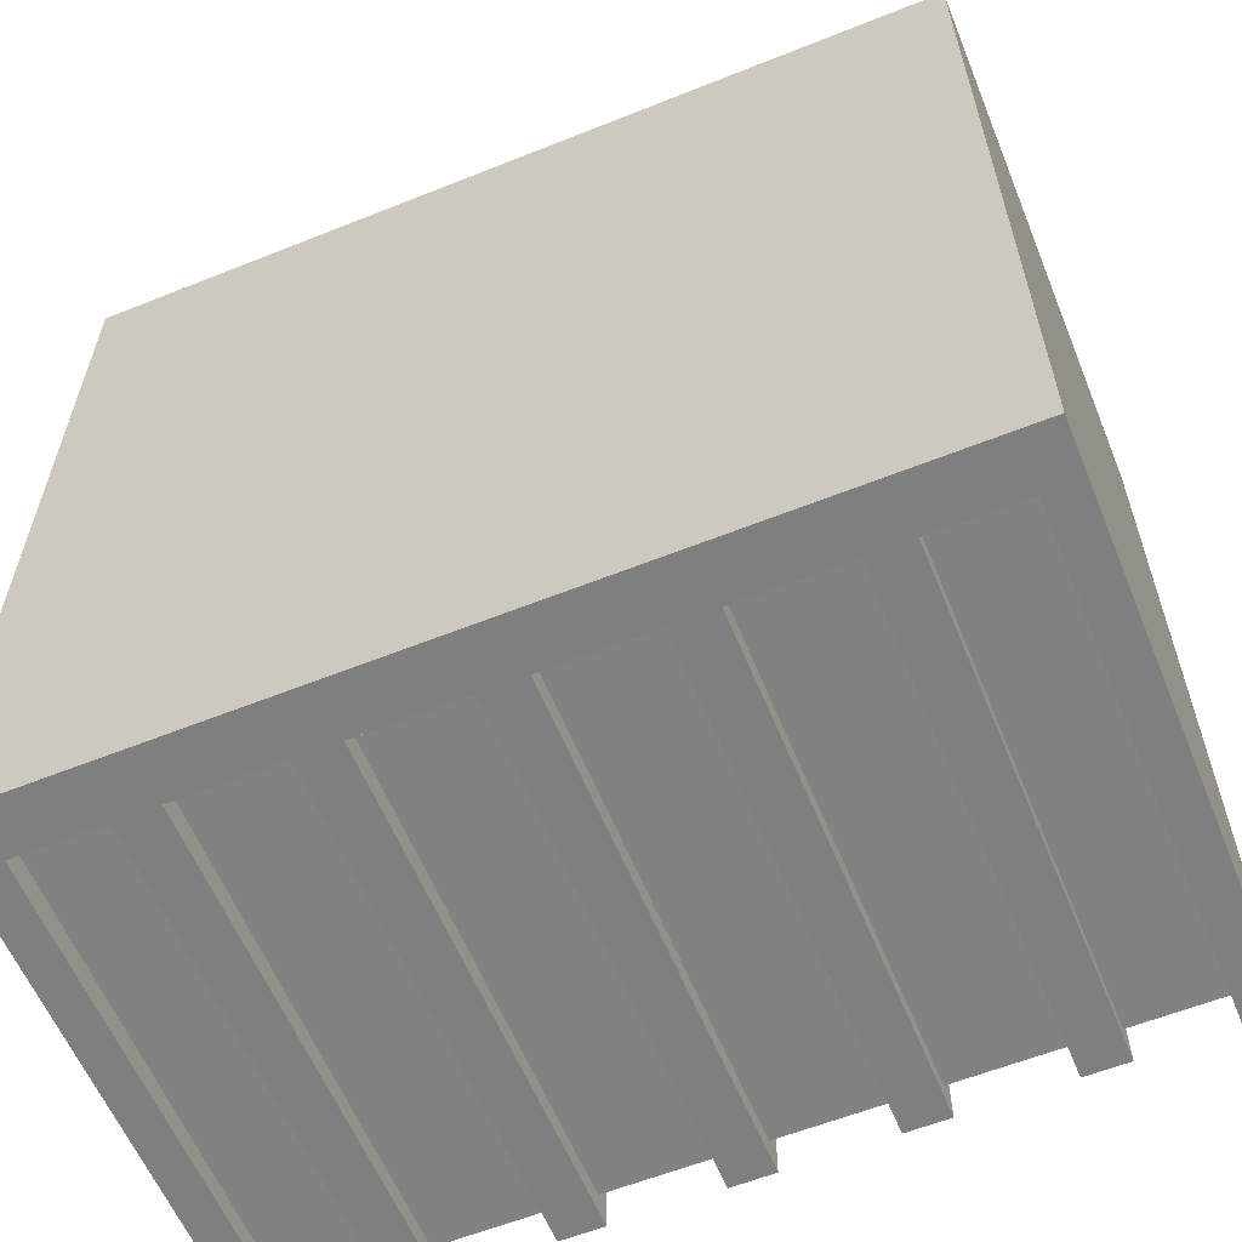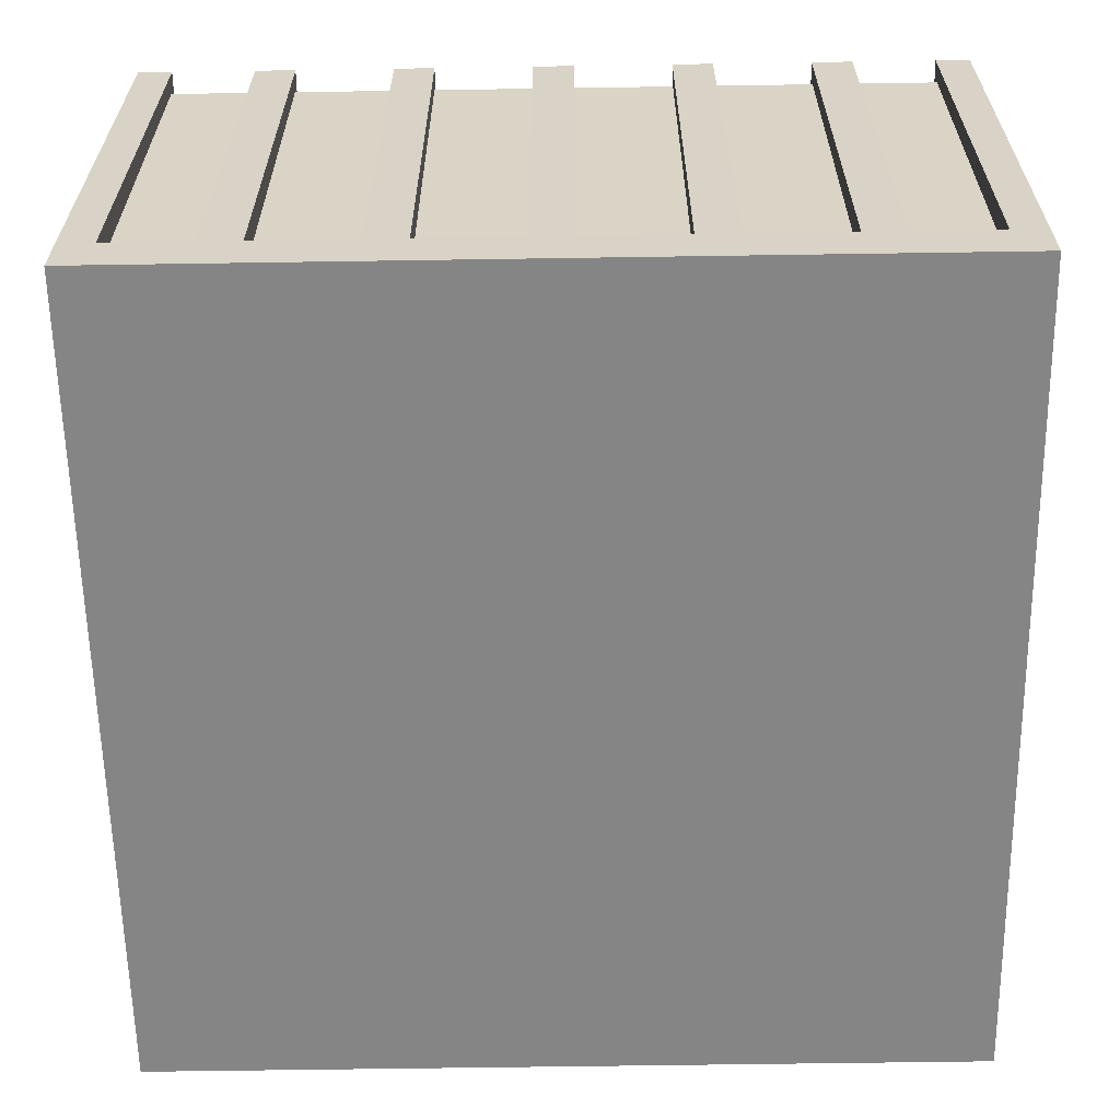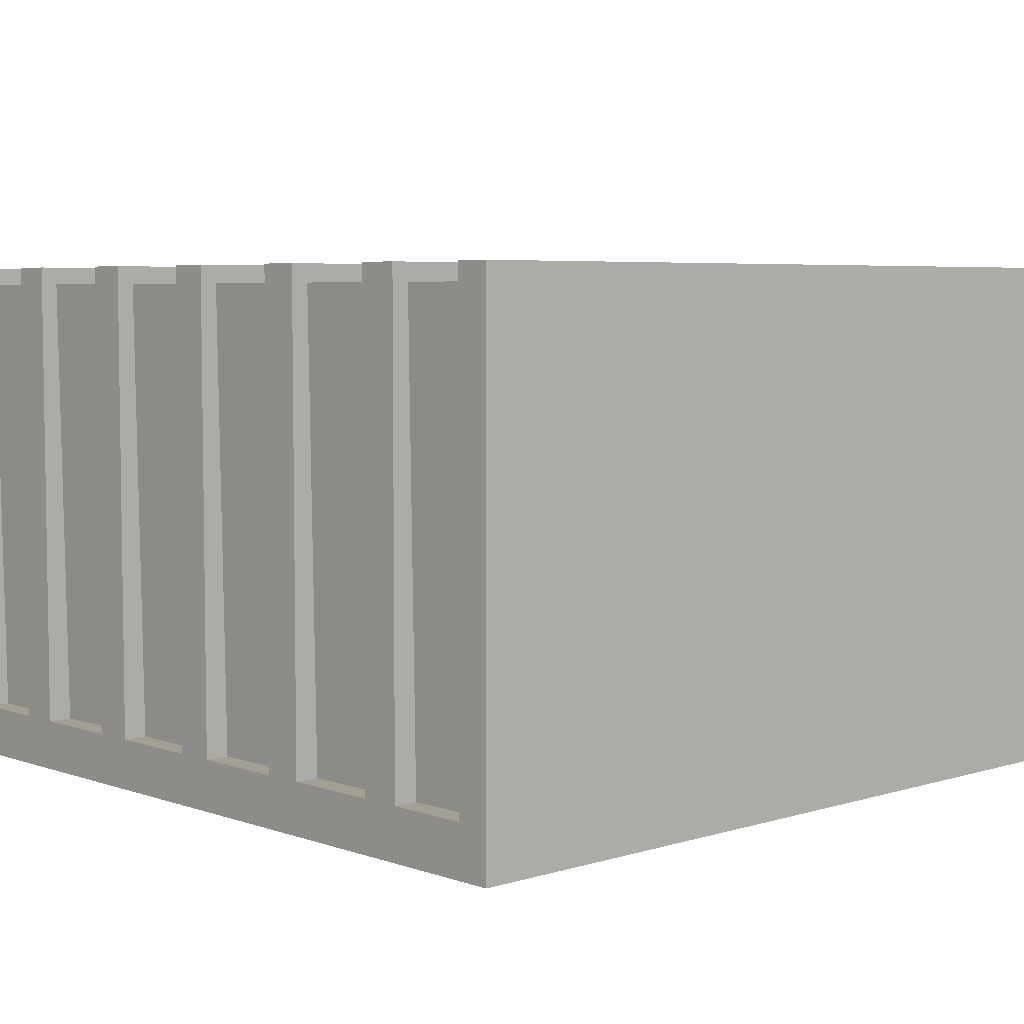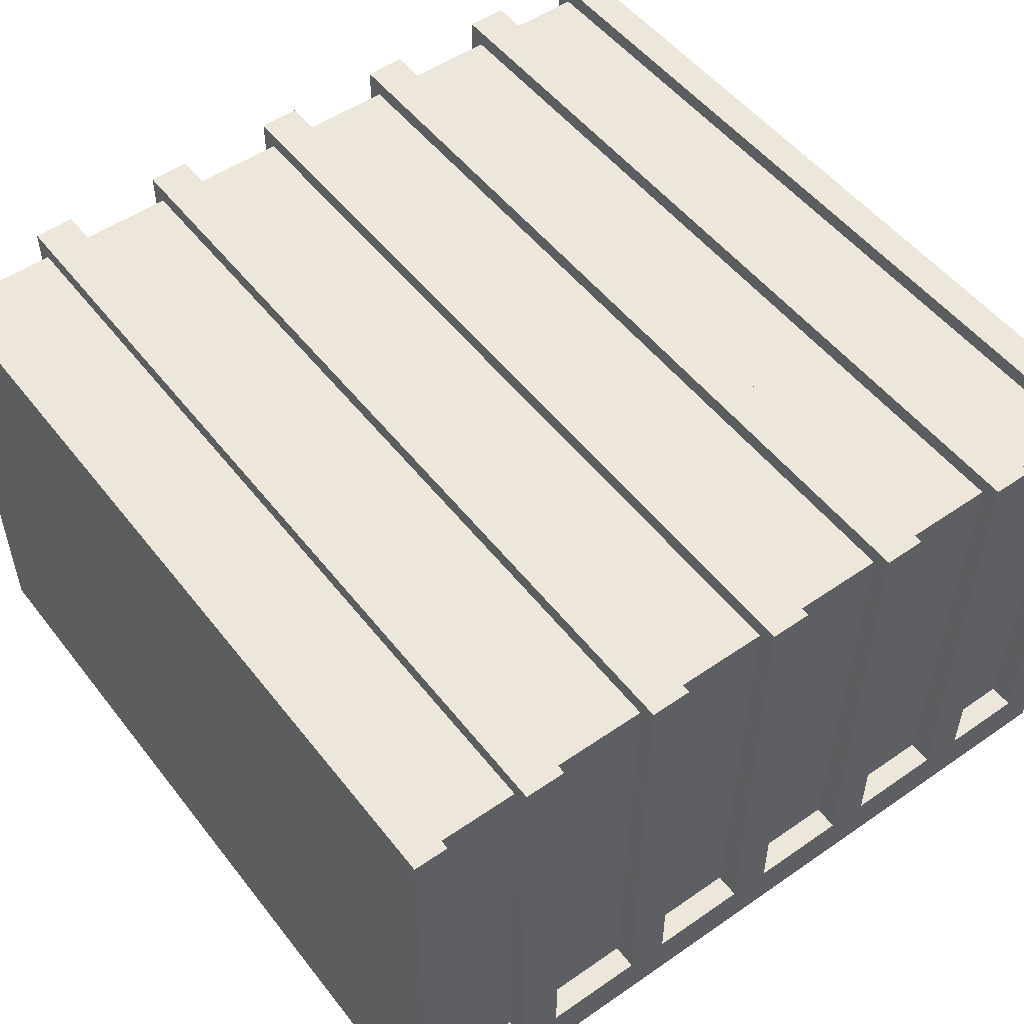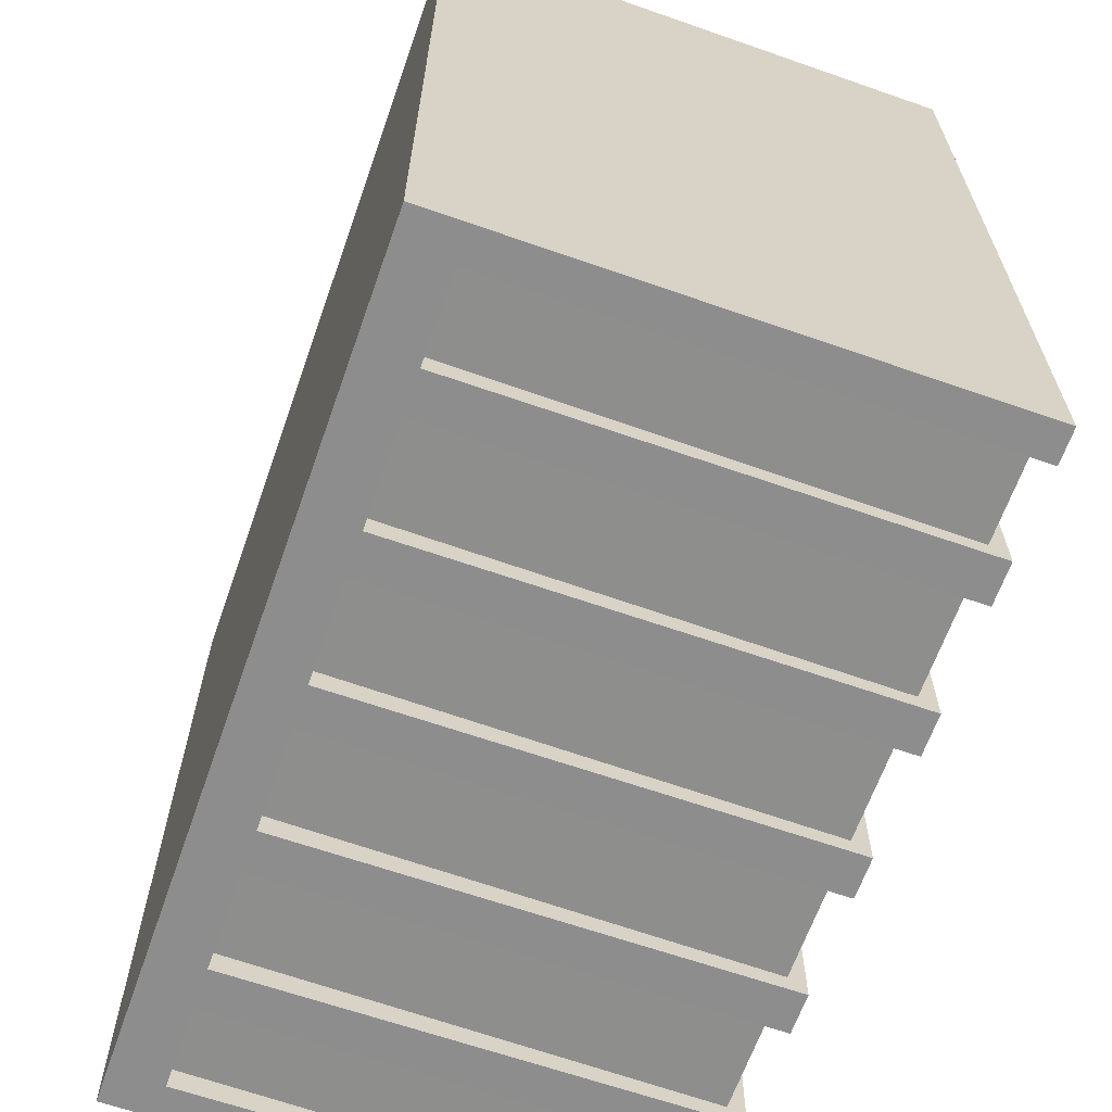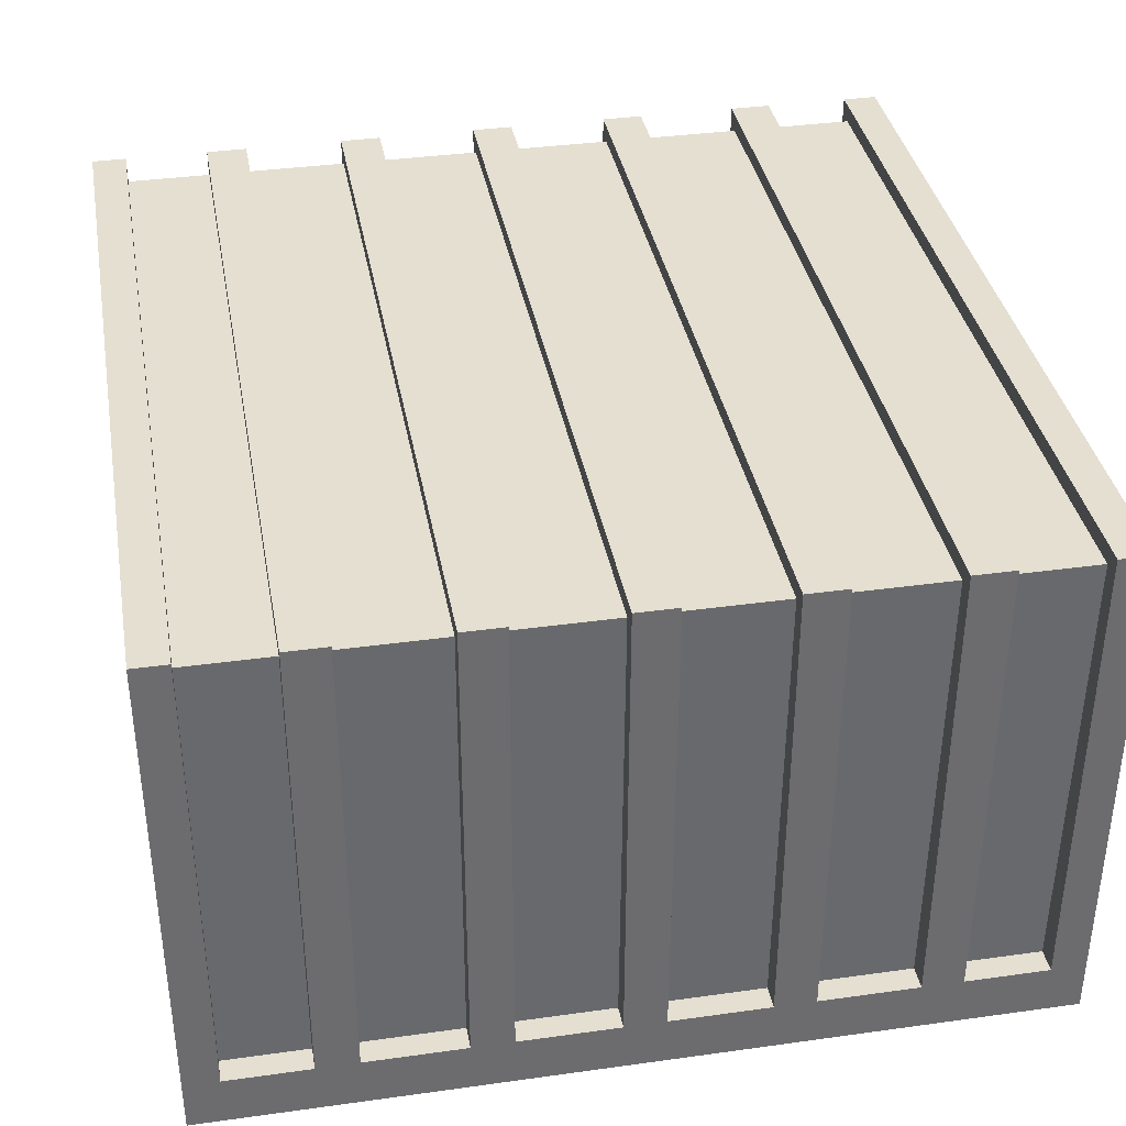
<metadata>
{"format":"obj","ext":"obj","renderer":"f3d","projection":"perspective","resolution":1024,"background":"white","views":[{"elev":-59.8,"azim":-157.7,"up":"+Y"},{"elev":-61.8,"azim":-179.1,"up":"+Z"},{"elev":5.3,"azim":46.8,"up":"+Z"},{"elev":51.8,"azim":143.2,"up":"+Z"},{"elev":-64.6,"azim":-109.4,"up":"+Y"},{"elev":36.7,"azim":-10.2,"up":"+Z"}]}
</metadata>
<code>
g default
v -232.9 131.7 -718.5
v -232.9 149.8 -718.5
v -250.9 131.7 -718.5
v -250.9 149.8 -718.5
v -232.9 131.7 -729.8
v -232.9 149.8 -729.8
v -250.9 131.7 -729.8
v -250.9 149.8 -729.8
v -250.9 131.7 -728.7
v -250.9 149.8 -728.7
v -232.9 131.7 -728.7
v -232.9 149.8 -728.7
v -250.1 131.7 -718.5
v -233.7 131.7 -718.5
v -250.1 149.8 -718.5
v -233.7 149.8 -718.5
v -233.7 131.7 -729.8
v -250.1 131.7 -729.8
v -233.7 149.8 -729.8
v -250.1 149.8 -729.8
v -250.1 149.8 -728.7
v -233.7 149.8 -728.7
v -250.1 131.7 -728.7
v -233.7 131.7 -728.7
v -248.3 149.8 -718.5
v -247.5 149.8 -718.5
v -236.3 149.8 -718.5
v -235.5 149.8 -718.5
v -245.3 149.8 -718.5
v -244.5 149.8 -718.5
v -242.3 149.8 -718.5
v -241.5 149.8 -718.5
v -239.3 149.8 -718.5
v -238.5 149.8 -718.5
v -248.3 149.8 -729.8
v -247.5 149.8 -729.8
v -236.3 149.8 -729.8
v -235.5 149.8 -729.8
v -245.3 149.8 -729.8
v -244.5 149.8 -729.8
v -242.3 149.8 -729.8
v -241.5 149.8 -729.8
v -239.3 149.8 -729.8
v -238.5 149.8 -729.8
v -235.5 149.8 -728.7
v -236.3 149.8 -728.7
v -247.5 149.8 -728.7
v -248.3 149.8 -728.7
v -238.5 149.8 -728.7
v -239.3 149.8 -728.7
v -241.5 149.8 -728.7
v -242.3 149.8 -728.7
v -244.5 149.8 -728.7
v -245.3 149.8 -728.7
v -235.5 131.7 -728.7
v -236.3 131.7 -728.7
v -247.5 131.7 -728.7
v -248.3 131.7 -728.7
v -238.5 131.7 -728.7
v -239.3 131.7 -728.7
v -241.5 131.7 -728.7
v -242.3 131.7 -728.7
v -244.5 131.7 -728.7
v -245.3 131.7 -728.7
v -235.5 131.7 -729.8
v -236.3 131.7 -729.8
v -247.5 131.7 -729.8
v -248.3 131.7 -729.8
v -238.5 131.7 -729.8
v -239.3 131.7 -729.8
v -241.5 131.7 -729.8
v -242.3 131.7 -729.8
v -244.5 131.7 -729.8
v -245.3 131.7 -729.8
v -248.3 131.7 -718.5
v -247.5 131.7 -718.5
v -236.3 131.7 -718.5
v -235.5 131.7 -718.5
v -245.3 131.7 -718.5
v -244.5 131.7 -718.5
v -242.3 131.7 -718.5
v -241.5 131.7 -718.5
v -239.3 131.7 -718.5
v -238.5 131.7 -718.5
v -233.7 132.2 -728.7
v -233.7 132 -718.9
v -250.1 132 -718.9
v -250.1 132.2 -728.7
v -233.7 149.4 -718.9
v -233.7 149.2 -728.7
v -250.1 149.2 -728.7
v -250.1 149.4 -718.9
v -248.3 149.2 -728.7
v -248.3 149.4 -718.9
v -247.5 149.4 -718.9
v -247.5 149.2 -728.7
v -244.5 149.4 -718.9
v -244.5 149.2 -728.7
v -245.3 149.2 -728.7
v -245.3 149.4 -718.9
v -241.5 149.4 -718.9
v -241.5 149.2 -728.7
v -242.3 149.2 -728.7
v -242.3 149.4 -718.9
v -238.5 149.4 -718.9
v -238.5 149.2 -728.7
v -239.3 149.2 -728.7
v -239.3 149.4 -718.9
v -235.5 149.4 -718.9
v -235.5 149.2 -728.7
v -236.3 149.2 -728.7
v -236.3 149.4 -718.9
v -248.3 132 -718.9
v -248.3 132.2 -728.7
v -247.5 132.2 -728.7
v -247.5 132 -718.9
v -244.5 132.2 -728.7
v -244.5 132 -718.9
v -245.3 132 -718.9
v -245.3 132.2 -728.7
v -241.5 132.2 -728.7
v -241.5 132 -718.9
v -242.3 132 -718.9
v -242.3 132.2 -728.7
v -238.5 132.2 -728.7
v -238.5 132 -718.9
v -239.3 132 -718.9
v -239.3 132.2 -728.7
v -235.5 132.2 -728.7
v -235.5 132 -718.9
v -236.3 132 -718.9
v -236.3 132.2 -728.7
g Pack_Manga
f 22 16 2 12
f 1 2 16 14
f 8 10 21 20
f 9 10 8 7
f 78 28 27 77
f 9 7 18 23
f 17 19 6 5
f 10 4 15 21
f 11 12 2 1
f 5 6 12 11
f 19 22 12 6
f 14 24 11 1
f 3 9 23 13
f 24 17 5 11
f 7 8 20 18
f 25 48 93 94
f 13 15 4 3
f 76 57 115 116
f 59 69 66 56
f 71 42 43 70
f 79 29 100 119
f 68 58 23 18
f 58 75 113 114
f 73 40 41 72
f 44 49 46 37
f 49 34 105 106
f 69 44 37 66
f 68 18 20 35
f 32 82 122 101
f 52 53 98 103
f 67 36 39 74
f 13 23 88 87
f 81 31 104 123
f 63 62 124 117
f 17 65 38 19
f 22 45 110 90
f 17 24 55 65
f 57 67 74 64
f 63 73 72 62
f 61 71 70 60
f 24 14 86 85
f 36 47 54 39
f 40 53 52 41
f 42 51 50 43
f 22 19 38 45
f 48 35 20 21
f 55 24 85 129
f 31 52 103 104
f 34 84 126 105
f 59 56 132 125
f 33 83 84 34
f 31 81 82 32
f 29 79 80 30
f 25 75 76 26
f 68 35 36 67
f 48 25 26 47
f 30 53 54 29
f 32 51 52 31
f 34 49 50 33
f 28 45 46 27
f 40 73 74 39
f 42 71 72 41
f 44 69 70 43
f 38 65 66 37
f 83 33 108 127
f 58 68 67 57
f 73 63 64 74
f 71 61 62 72
f 69 59 60 70
f 65 55 56 66
f 75 58 57 76
f 63 80 79 64
f 61 82 81 62
f 59 84 83 60
f 55 78 77 56
f 35 48 47 36
f 53 40 39 54
f 51 42 41 52
f 49 44 43 50
f 45 38 37 46
f 46 49 106 111
f 3 4 10 9
f 89 90 110 109
f 109 130 86 89
f 94 93 91 92
f 116 115 120 119
f 122 121 128 127
f 127 108 101 122
f 123 104 97 118
f 131 112 105 126
f 92 87 113 94
f 114 113 87 88
f 118 117 124 123
f 85 86 130 129
f 126 125 132 131
f 106 105 112 111
f 102 101 108 107
f 98 97 104 103
f 119 100 95 116
f 96 95 100 99
f 50 51 102 107
f 30 80 118 97
f 33 50 107 108
f 80 63 117 118
f 16 22 90 89
f 75 25 94 113
f 57 64 120 115
f 64 79 119 120
f 21 15 92 91
f 47 26 95 96
f 26 76 116 95
f 45 28 109 110
f 82 61 121 122
f 54 47 96 99
f 23 58 114 88
f 62 81 123 124
f 53 30 97 98
f 27 46 111 112
f 84 59 125 126
f 60 83 127 128
f 29 54 99 100
f 48 21 91 93
f 78 55 129 130
f 15 13 87 92
f 28 78 130 109
f 61 60 128 121
f 56 77 131 132
f 14 16 89 86
f 77 27 112 131
f 51 32 101 102

</code>
